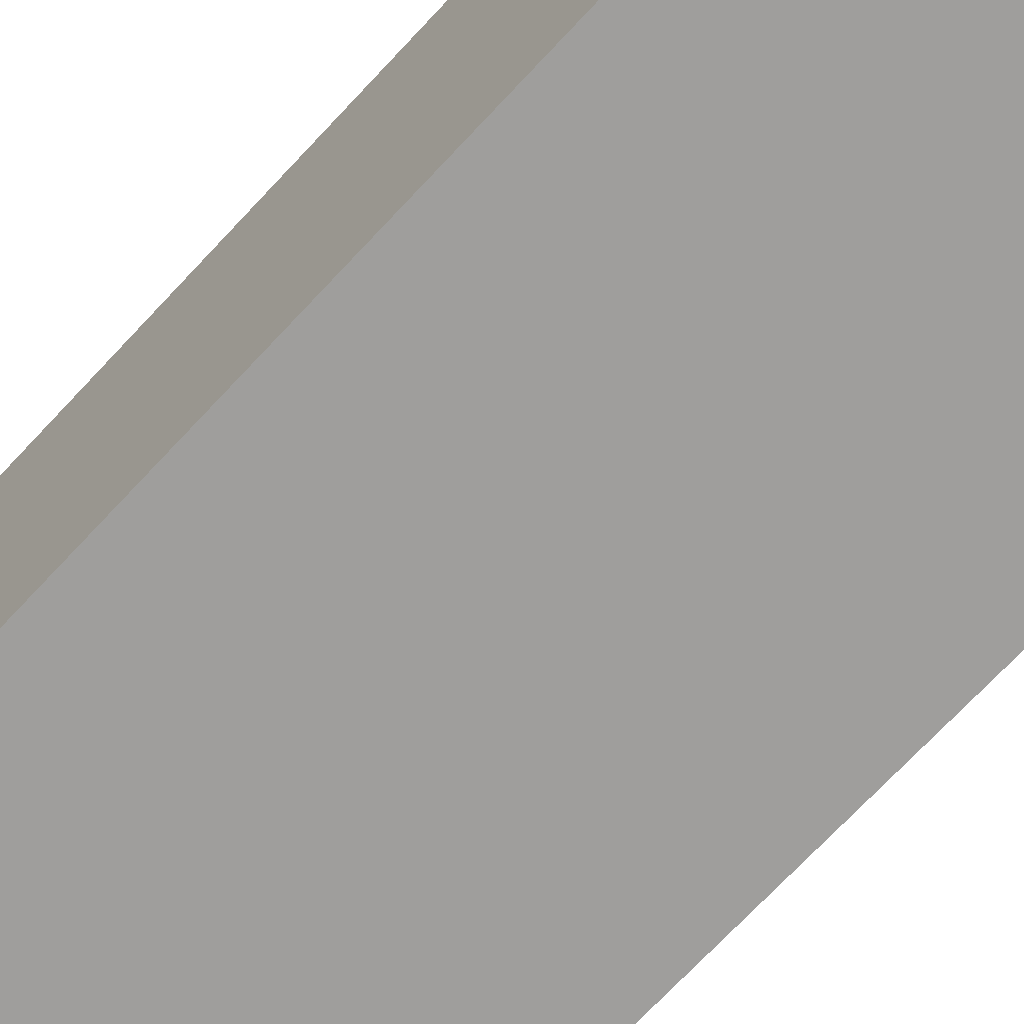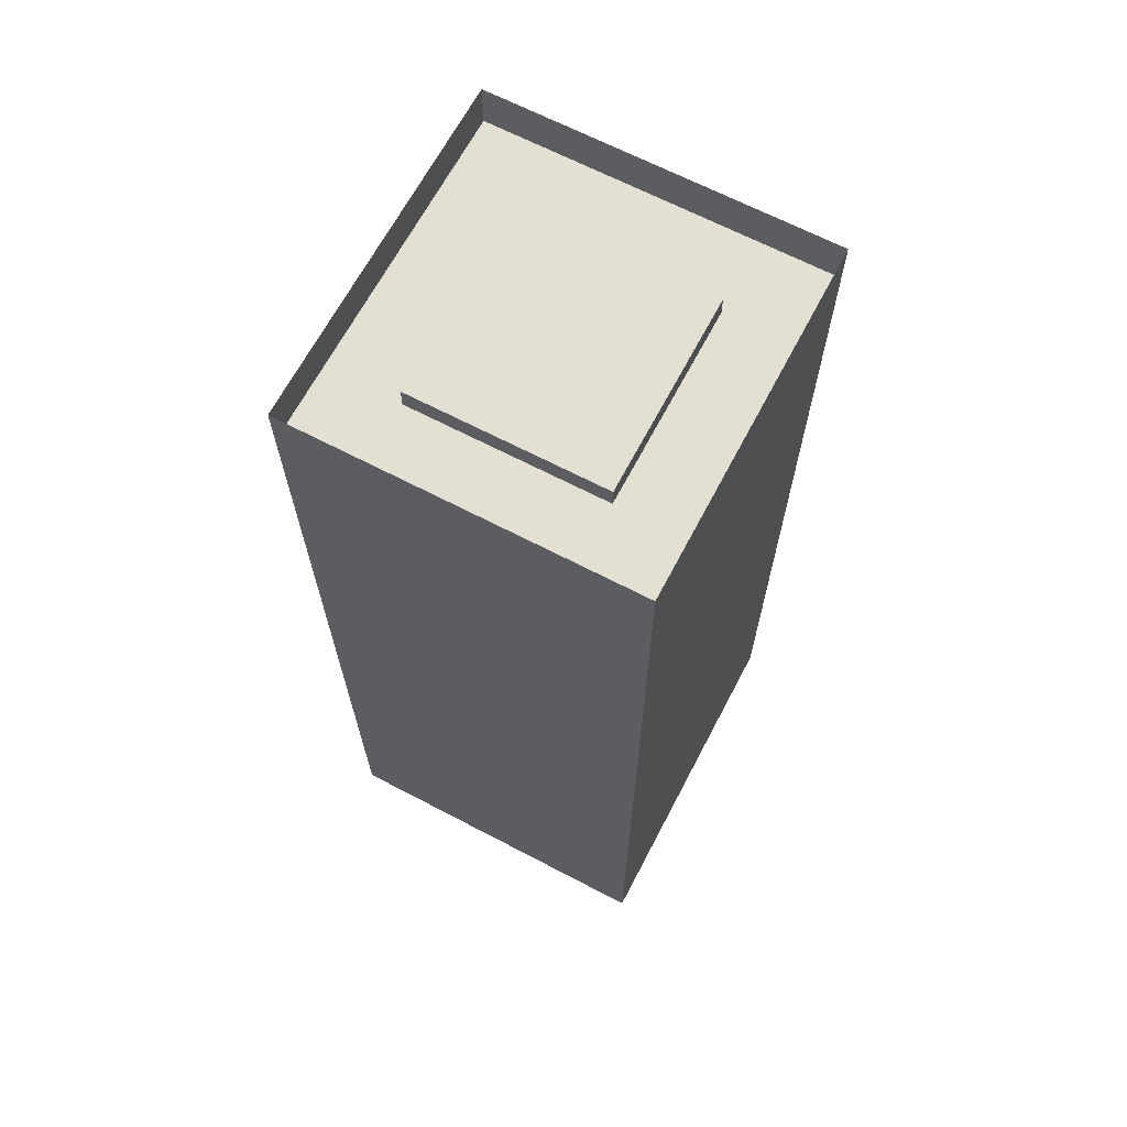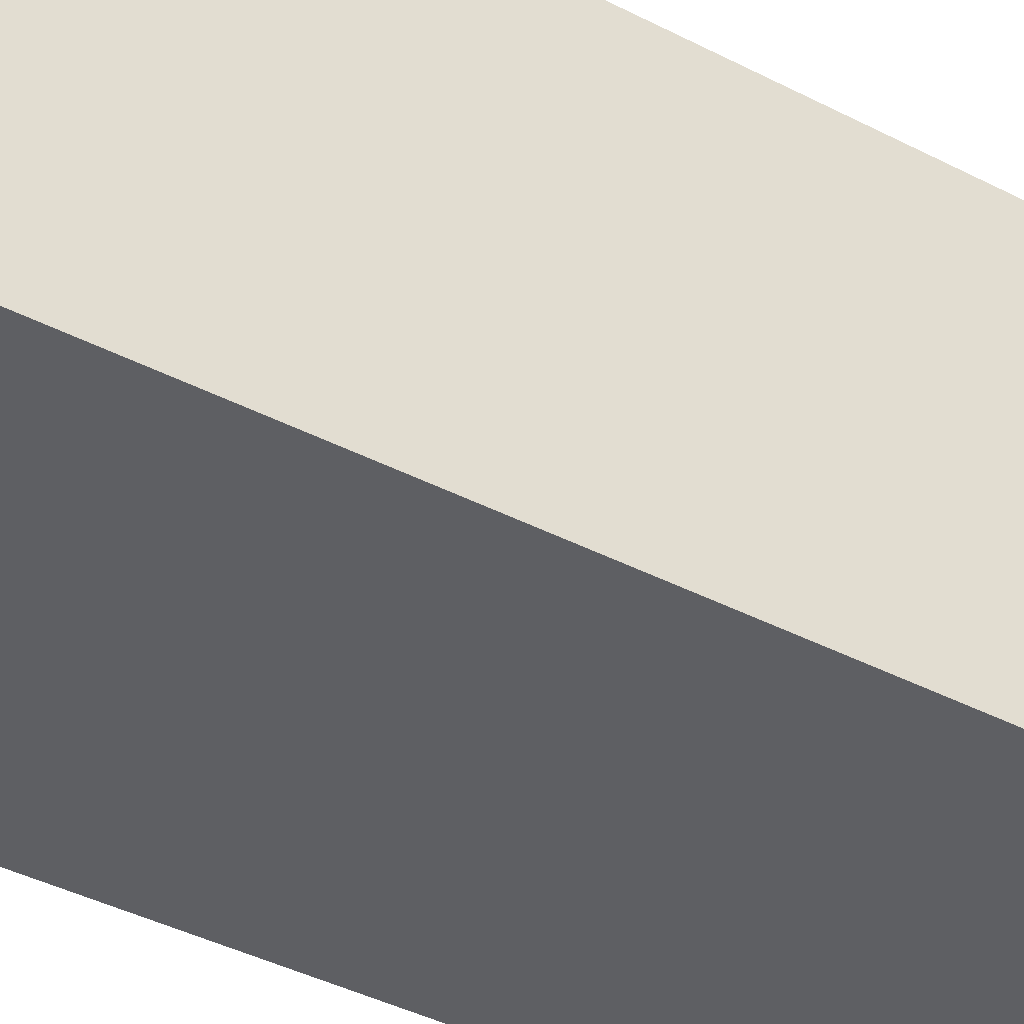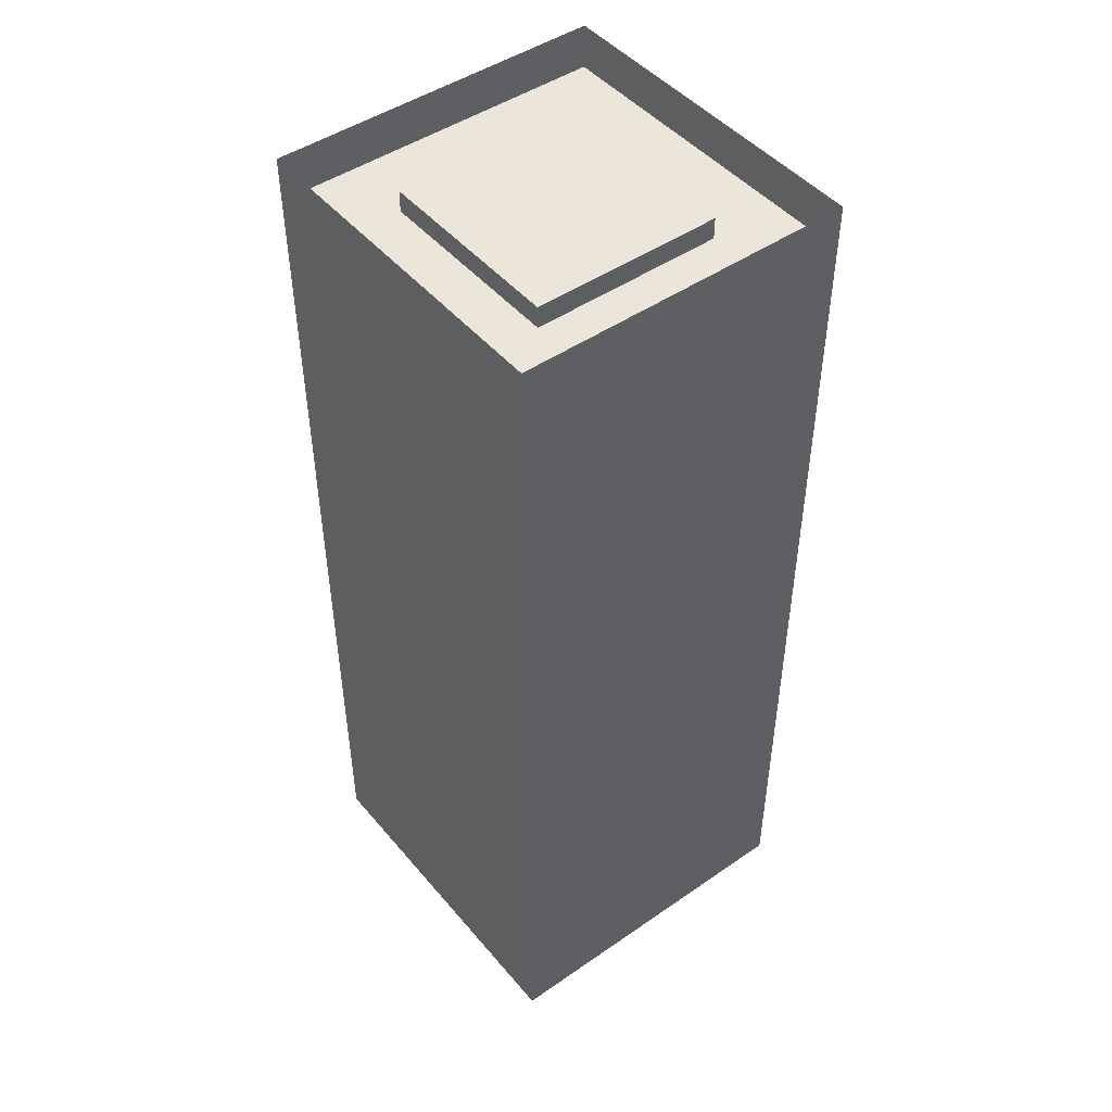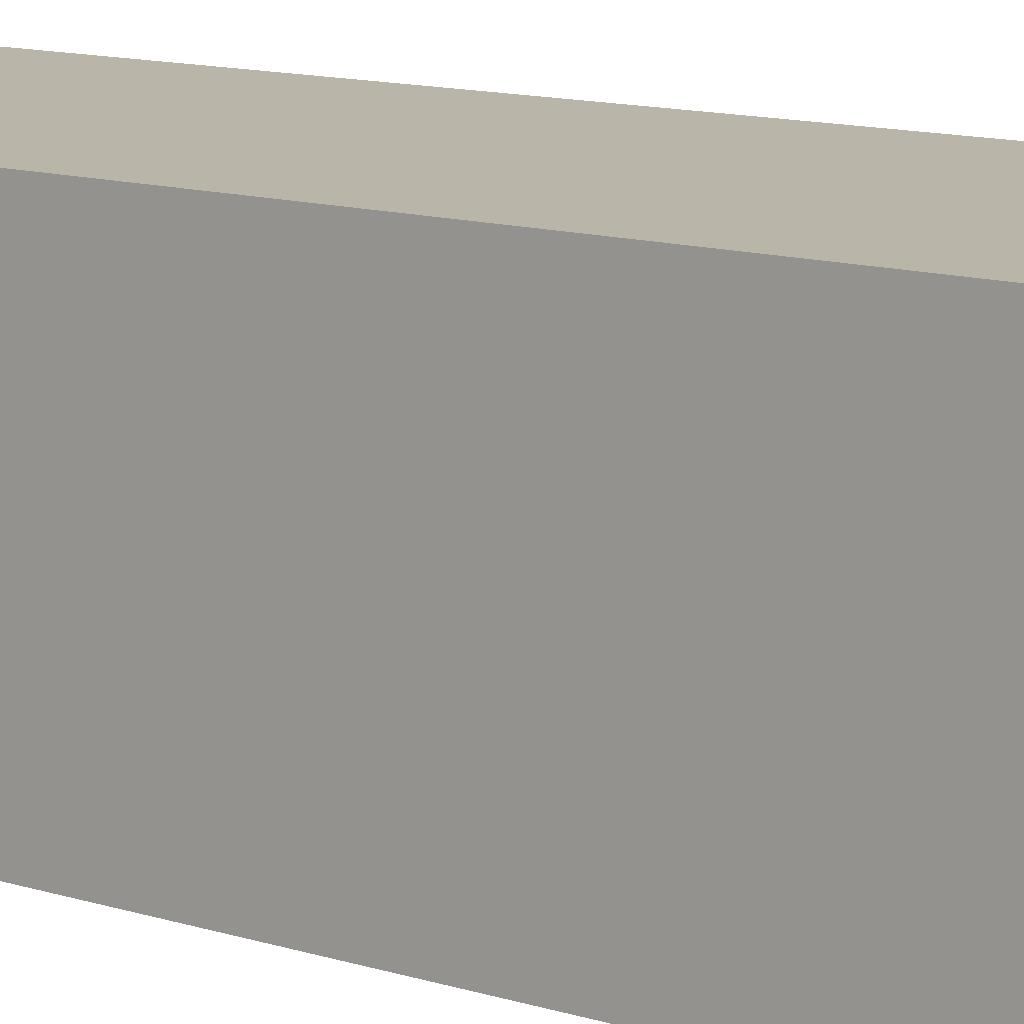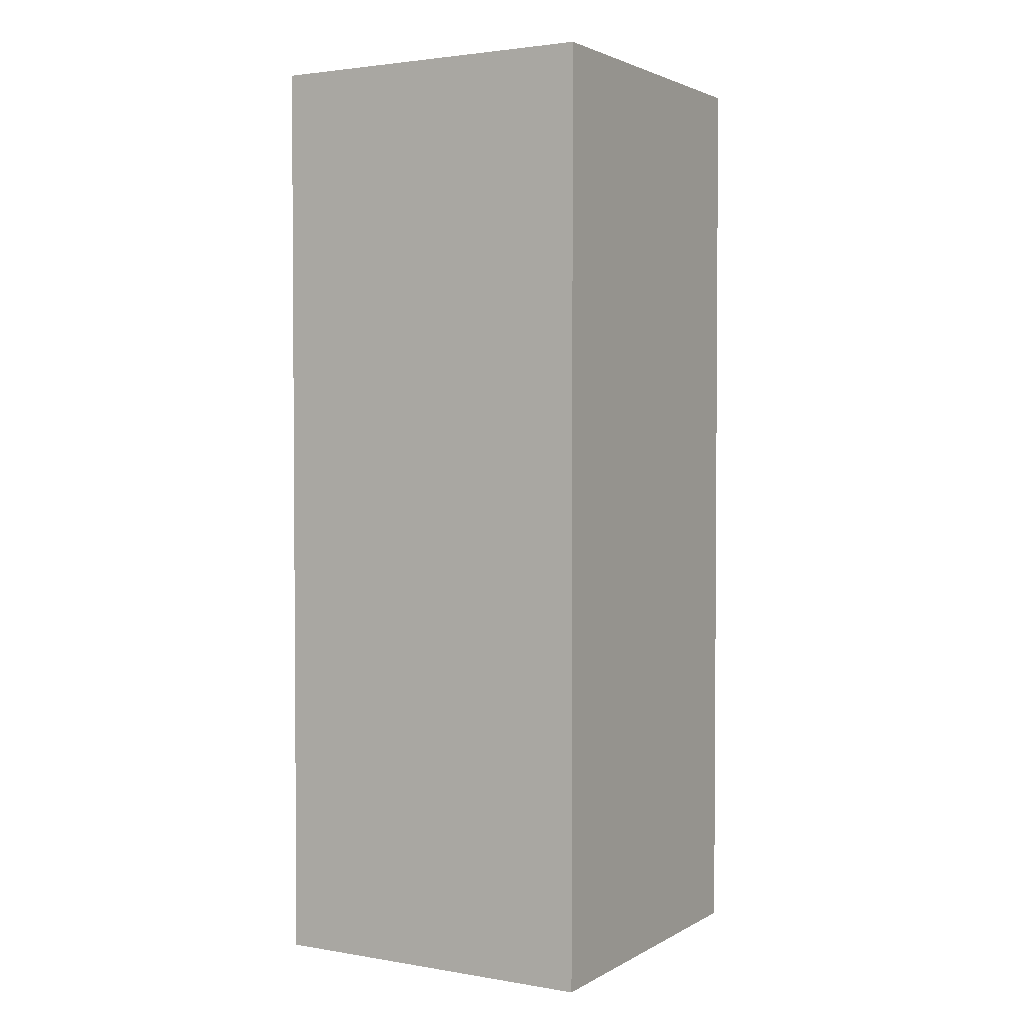
<metadata>
{"format":"obj","ext":"obj","renderer":"f3d","projection":"perspective","resolution":1024,"background":"white","views":[{"elev":-71.1,"azim":137.0,"up":"+Z"},{"elev":66.6,"azim":-152.3,"up":"+Y"},{"elev":-40.5,"azim":-122.5,"up":"+Z"},{"elev":47.2,"azim":142.1,"up":"+Y"},{"elev":13.5,"azim":124.0,"up":"+Z"},{"elev":2.5,"azim":30.1,"up":"+Y"}]}
</metadata>
<code>
v  -136.6 0 181.9
v  -108.1 0 181.9
v  -108.1 78.38 181.9
v  -136.6 78.38 181.9
v  -108.1 0 152.6
v  -108.1 78.38 152.6
v  -136.6 0 152.6
v  -136.6 78.38 152.6
v  -136.6 74.63 181.9
v  -108.1 74.63 181.9
v  -108.1 74.63 152.6
v  -136.6 74.63 152.6
v  -130.4 76.45 175.5
v  -114.3 76.45 175.5
v  -114.3 76.45 159
v  -130.4 76.45 159
v  -130.4 74.18 175.5
v  -114.3 74.18 175.5
v  -114.3 74.18 159
v  -130.4 74.18 159
o 4A_office
g 4A_office
f 1 2 3
f 3 4 1
f 2 5 6
f 6 3 2
f 5 7 8
f 8 6 5
f 7 1 4
f 4 8 7
f 9 10 11
f 11 12 9
f 13 14 15
f 15 16 13
f 14 13 17
f 17 18 14
f 15 14 18
f 18 19 15
f 16 15 19
f 19 20 16
f 13 16 20
f 20 17 13

</code>
